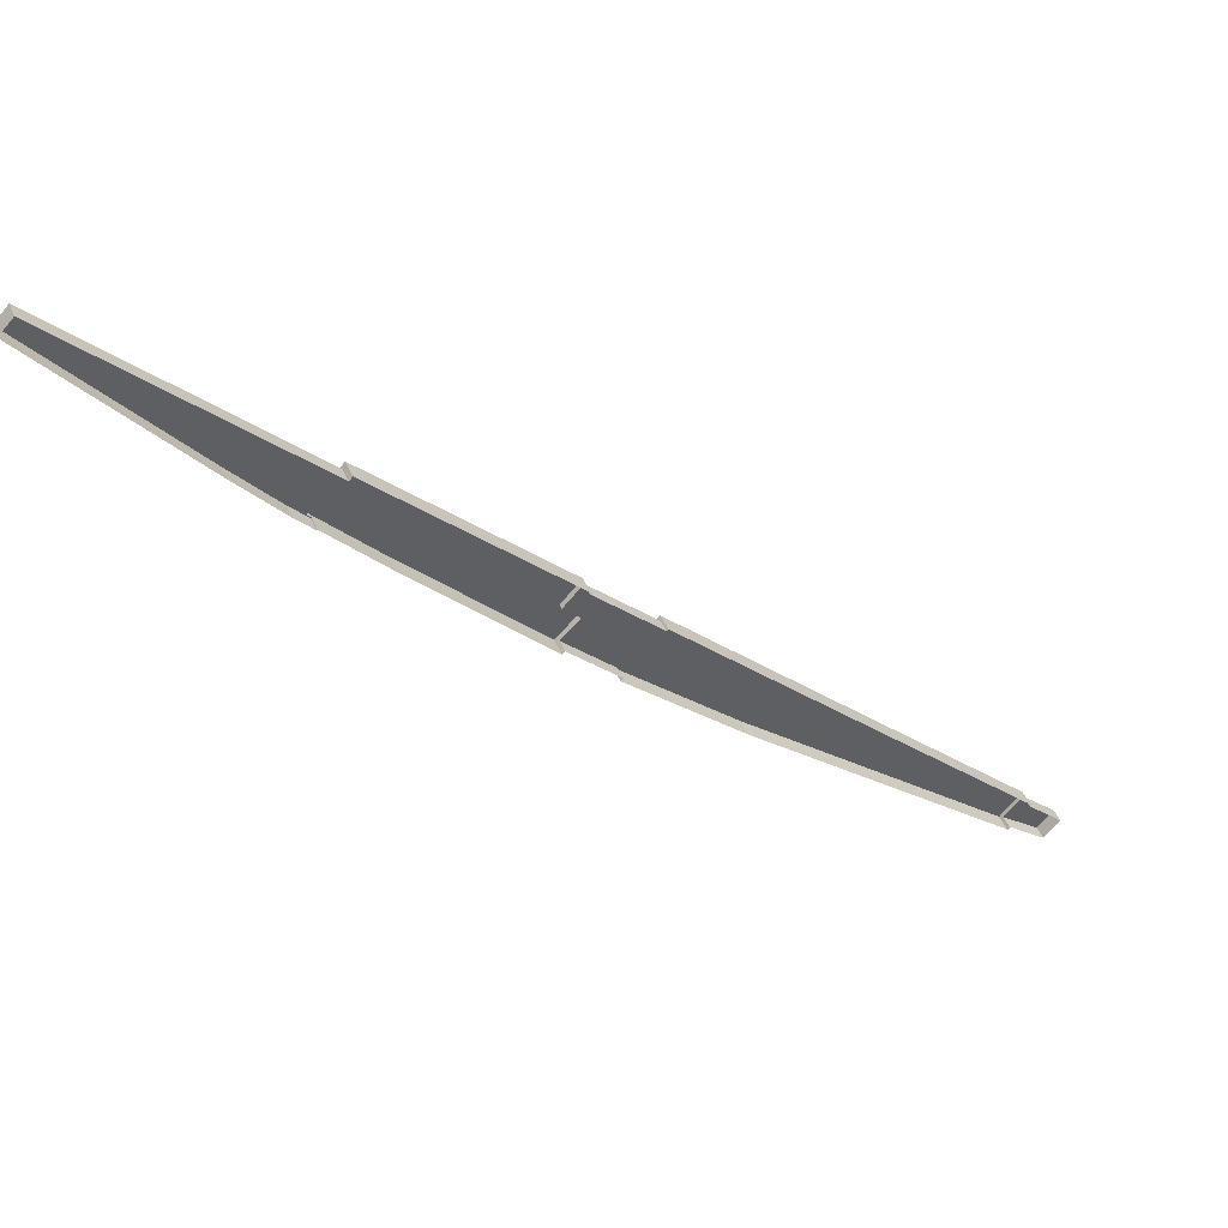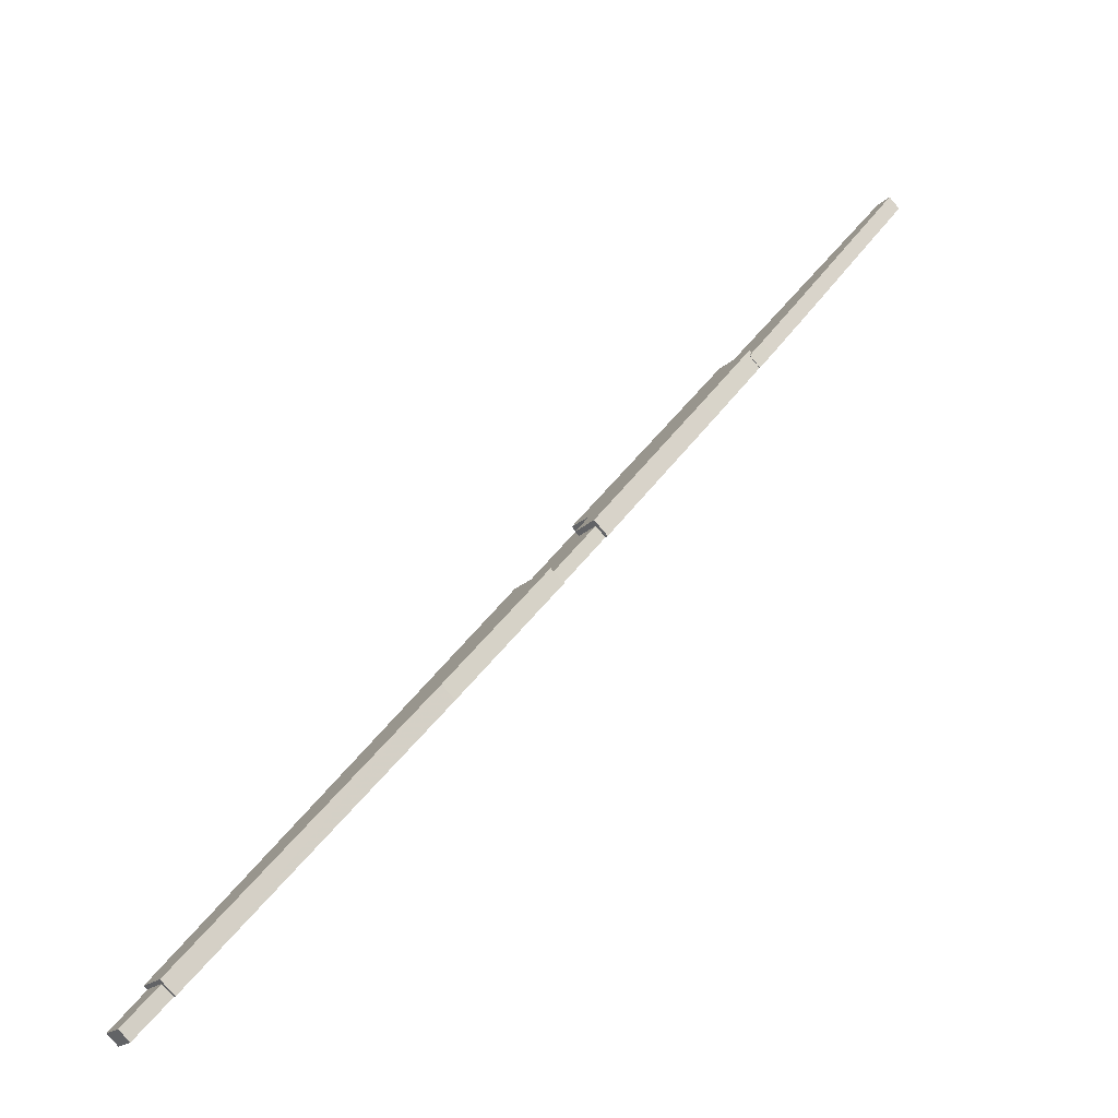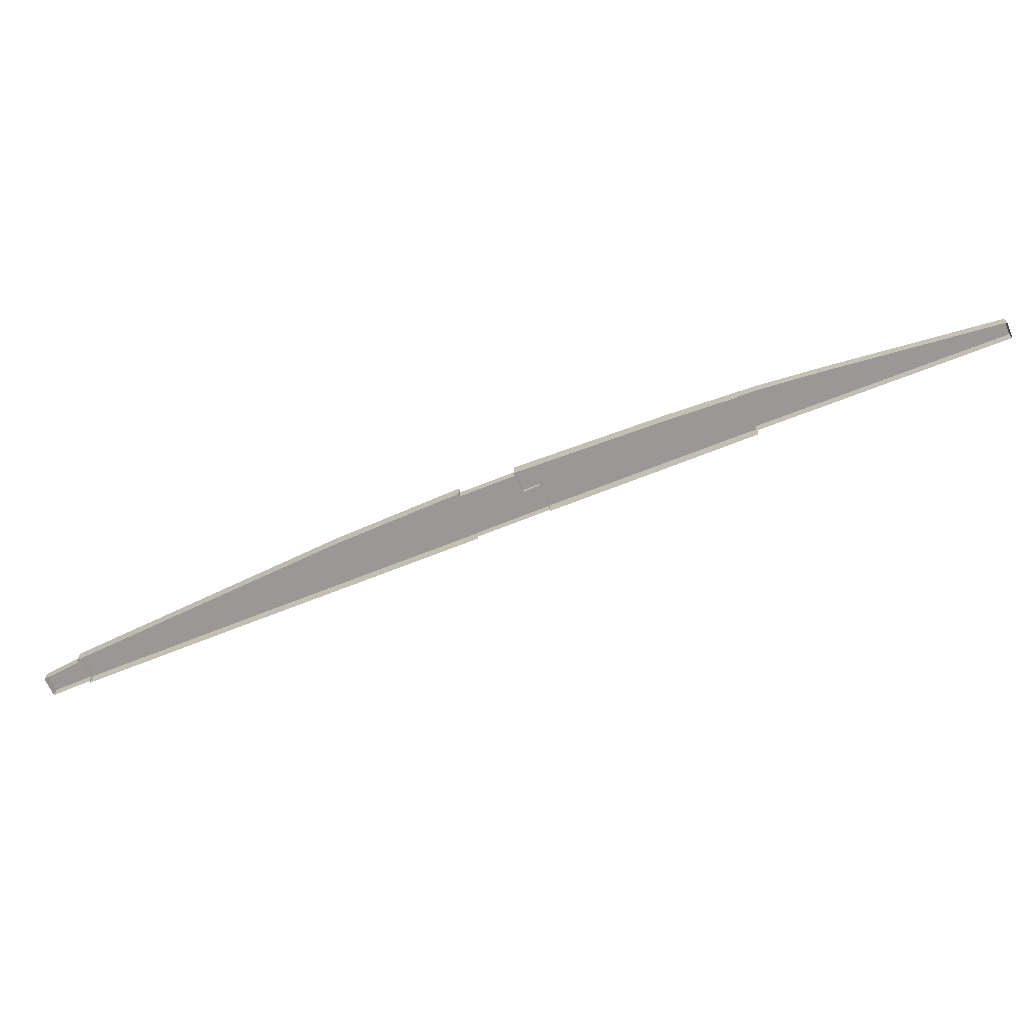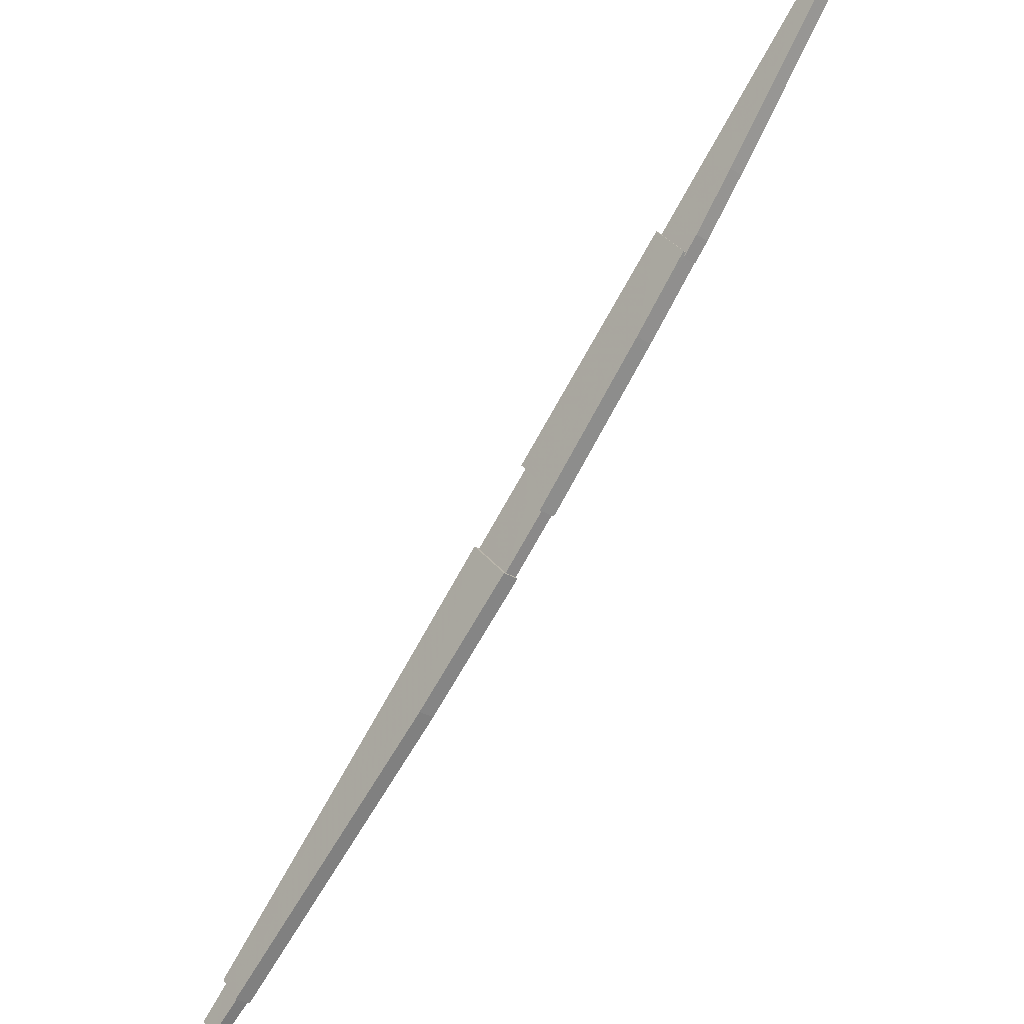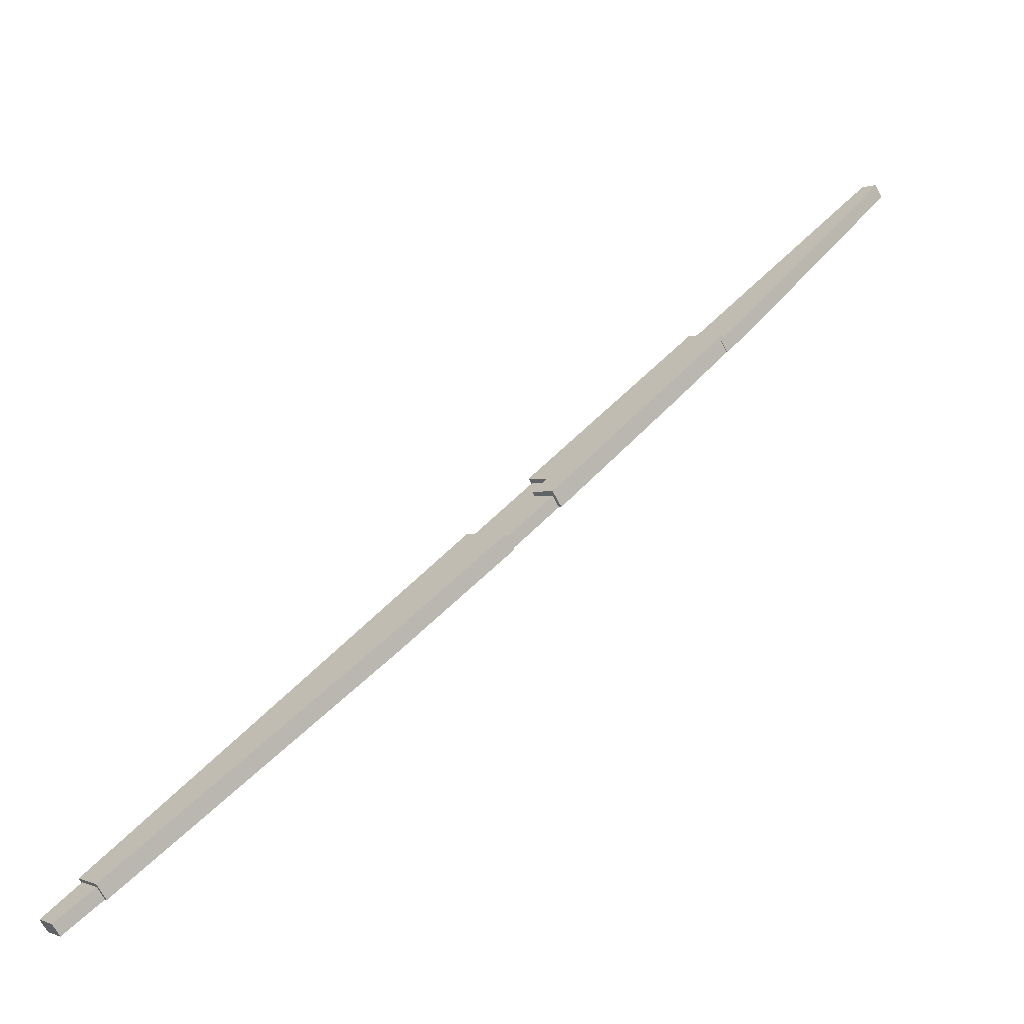
<metadata>
{"format":"obj","ext":"obj","renderer":"f3d","projection":"perspective","resolution":1024,"background":"white","views":[{"elev":42.9,"azim":158.4,"up":"+Y"},{"elev":-79.2,"azim":40.6,"up":"+Y"},{"elev":-68.6,"azim":65.4,"up":"+Z"},{"elev":-27.7,"azim":46.7,"up":"+Y"},{"elev":-66.7,"azim":27.1,"up":"+Y"}]}
</metadata>
<code>
v -6257 -3.596e+04 9.745
v -6255 -3.597e+04 9.746
v -6281 -3.6e+04 9.749
v -6298 -3.6e+04 9.749
v -6304 -3.602e+04 9.751
v -6298 -3.6e+04 9.749
v -6333 -3.604e+04 9.752
v -6360 -3.608e+04 9.756
v -6384 -3.608e+04 9.757
v -6345 -3.605e+04 9.753
v -6413 -3.611e+04 9.76
v -6413 -3.611e+04 9.76
v -6417 -3.612e+04 9.762
v -6420 -3.612e+04 9.761
v -6333 -3.604e+04 9.752
v -6290 -3.601e+04 9.75
v -6329 -3.605e+04 9.753
v -6345 -3.605e+04 9.753
v -6410 -3.612e+04 9.761
v -6409 -3.612e+04 9.761
v -6338 -3.605e+04 9.754
v -6338 -3.606e+04 9.754
v -6328 -3.605e+04 9.753
v -6293 -3.601e+04 9.75
v -6293 -3.601e+04 9.75
v -6413 -3.611e+04 12.32
v -6420 -3.612e+04 12.32
v -6417 -3.612e+04 12.32
v -6410 -3.612e+04 12.32
v -6338 -3.606e+04 13.03
v -6345 -3.605e+04 13.03
v -6360 -3.608e+04 13.03
v -6384 -3.608e+04 13.03
v -6409 -3.612e+04 13.04
v -6413 -3.611e+04 13.04
v -6329 -3.604e+04 12.2
v -6333 -3.604e+04 12.2
v -6332 -3.604e+04 12.2
v -6345 -3.605e+04 12.2
v -6338 -3.605e+04 12.2
v -6329 -3.605e+04 12.2
v -6328 -3.605e+04 13.18
v -6304 -3.602e+04 13.18
v -6329 -3.604e+04 13.18
v -6332 -3.604e+04 13.18
v -6292 -3.601e+04 13.18
v -6298 -3.6e+04 13.18
v -6333 -3.604e+04 13.18
v -6255 -3.597e+04 12.55
v -6257 -3.596e+04 12.55
v -6281 -3.6e+04 12.55
v -6298 -3.6e+04 12.55
v -6290 -3.601e+04 12.55
v -6292 -3.601e+04 12.55
v -6293 -3.601e+04 12.55
v -6293 -3.601e+04 12.55
f 1 2 3
f 4 1 3
f 5 6 4
f 7 6 5
f 8 9 10
f 9 11 12
f 11 13 14
f 15 7 5
f 16 4 3
f 15 17 18
f 10 18 8
f 11 19 13
f 9 20 19
f 8 20 9
f 21 22 8
f 15 5 23
f 24 25 16
f 5 4 25
f 15 23 17
f 17 21 18
f 9 19 11
f 25 4 16
f 21 8 18
f 26 27 28
f 29 26 28
f 30 31 32
f 32 33 34
f 31 33 32
f 33 35 34
f 36 37 38
f 37 39 38
f 38 40 41
f 38 39 40
f 42 43 44
f 45 42 44
f 43 46 47
f 44 43 48
f 48 43 47
f 49 50 51
f 50 52 51
f 51 52 53
f 53 54 55
f 55 54 56
f 52 54 53
f 27 14 13
f 28 27 13
f 26 14 27
f 26 11 14
f 29 28 13
f 19 29 13
f 20 29 19
f 26 12 11
f 34 29 20
f 35 26 29
f 26 35 12
f 35 29 34
f 31 10 9
f 33 31 9
f 18 10 39
f 10 31 39
f 21 40 22
f 40 31 30
f 39 31 40
f 22 40 30
f 30 8 22
f 30 32 8
f 32 20 8
f 32 34 20
f 33 9 12
f 35 33 12
f 18 37 15
f 18 39 37
f 21 17 41
f 40 21 41
f 43 42 23
f 5 43 23
f 45 41 42
f 42 41 23
f 45 38 41
f 23 41 17
f 36 44 37
f 15 37 7
f 7 37 48
f 37 44 48
f 7 47 6
f 7 48 47
f 46 52 47
f 47 52 6
f 46 54 52
f 6 52 4
f 54 46 56
f 25 56 5
f 5 56 43
f 56 46 43
f 38 45 44
f 36 38 44
f 50 2 1
f 50 49 2
f 49 3 2
f 49 51 3
f 51 16 3
f 51 53 16
f 53 24 16
f 53 55 24
f 56 24 55
f 56 25 24
f 4 50 1
f 4 52 50

</code>
